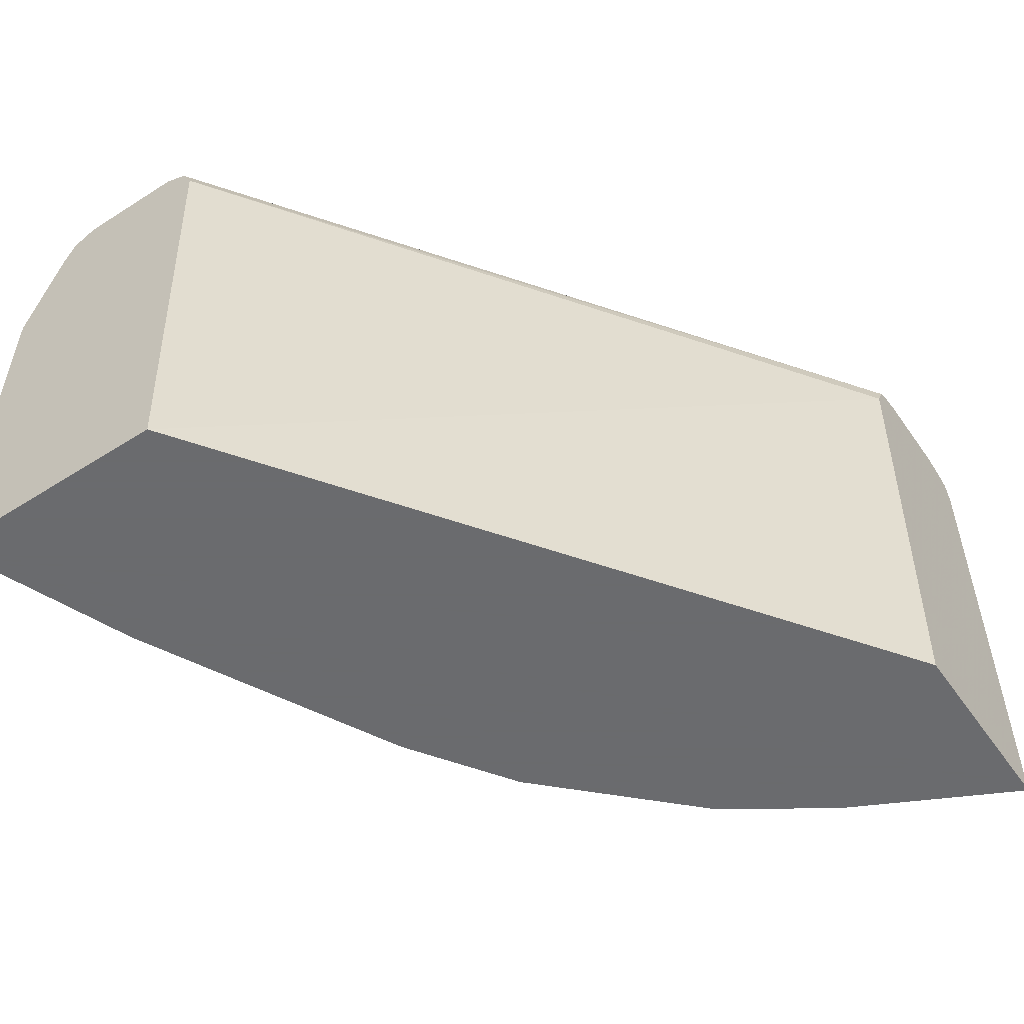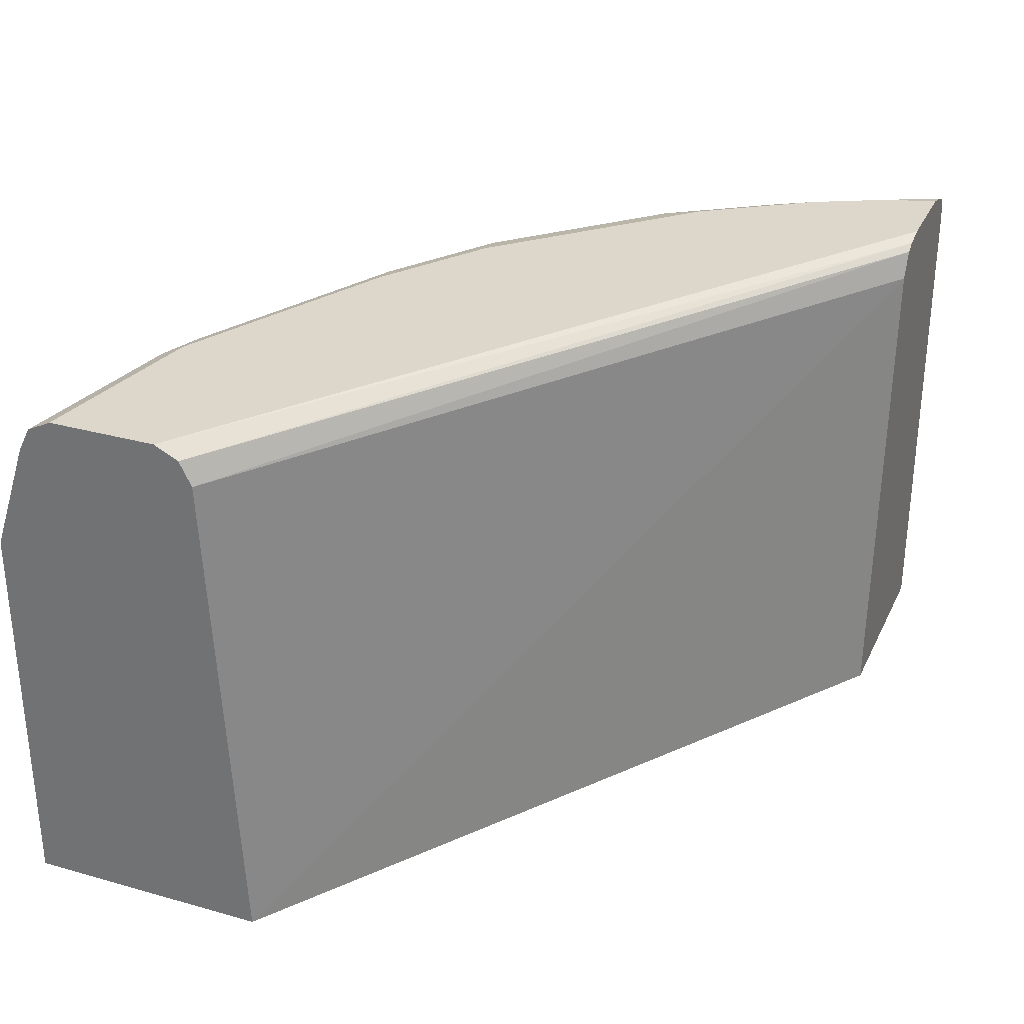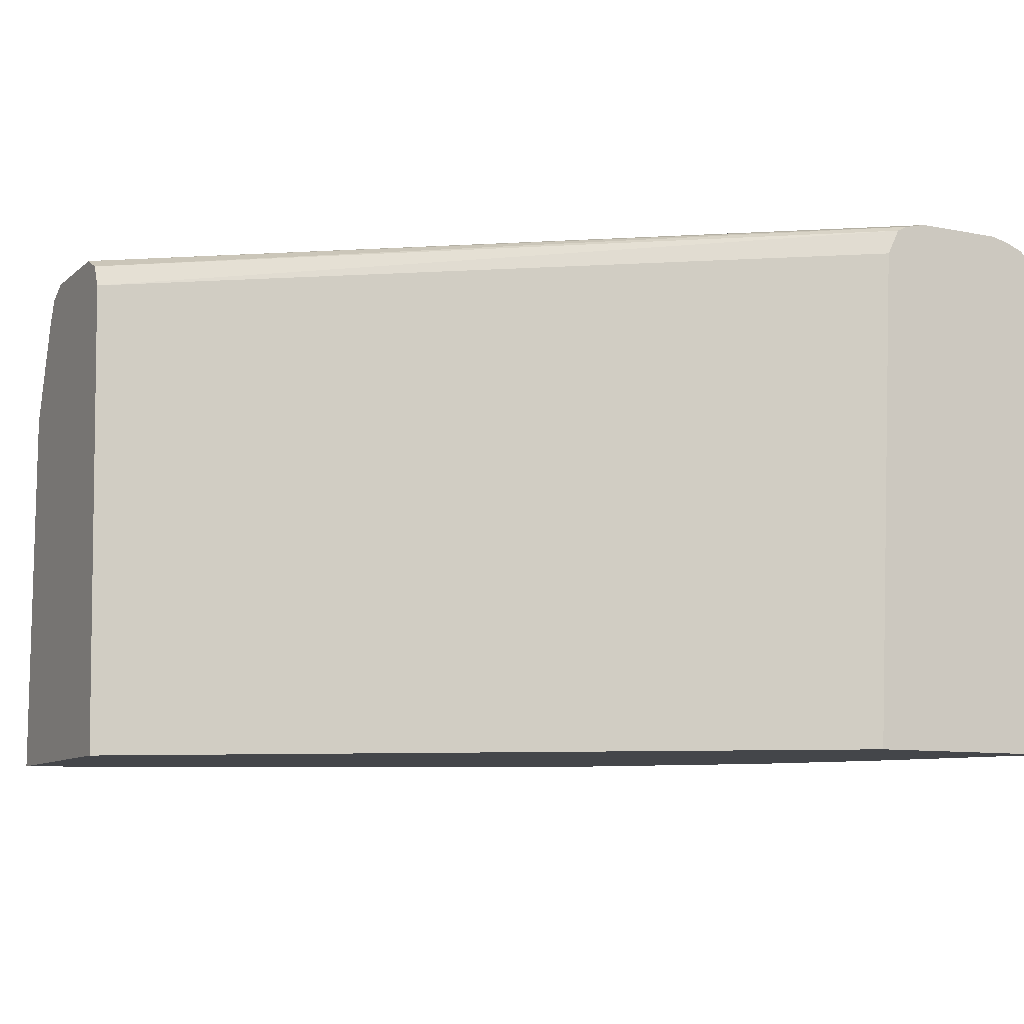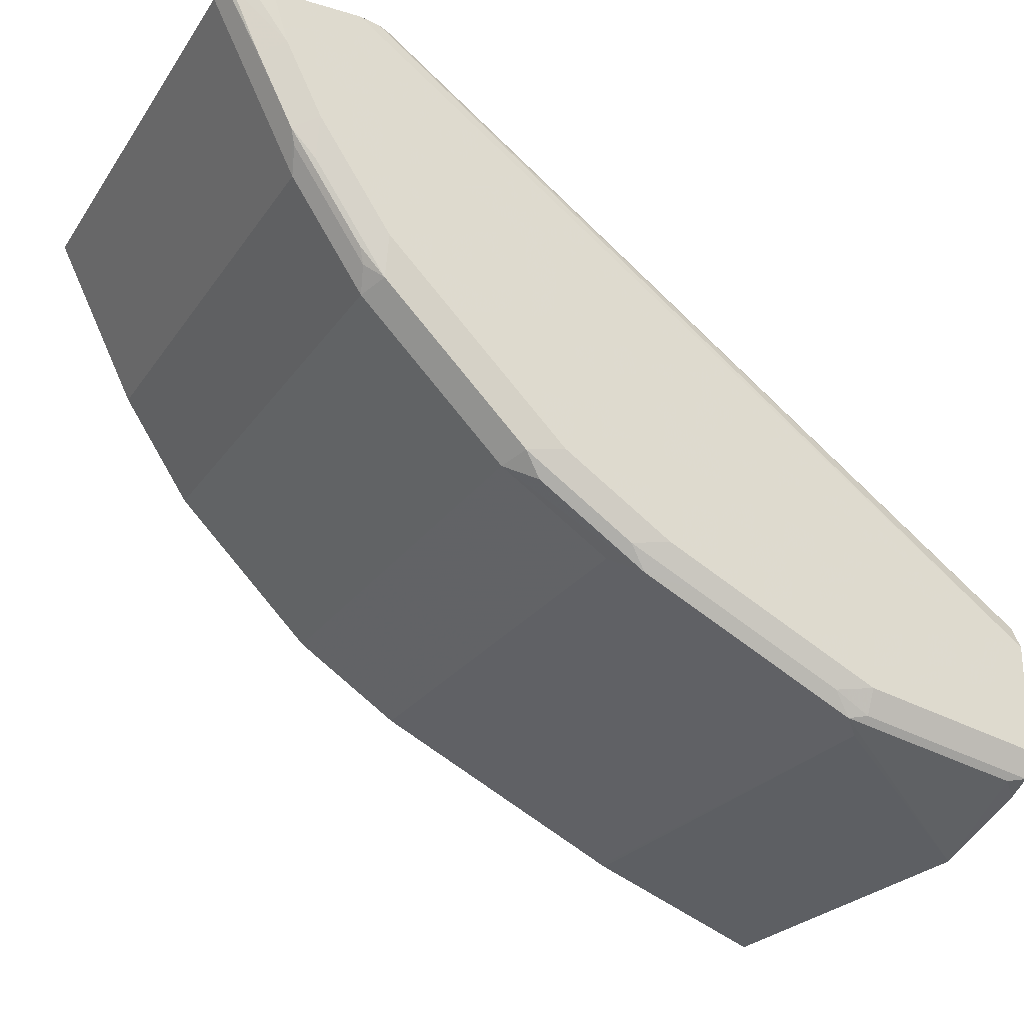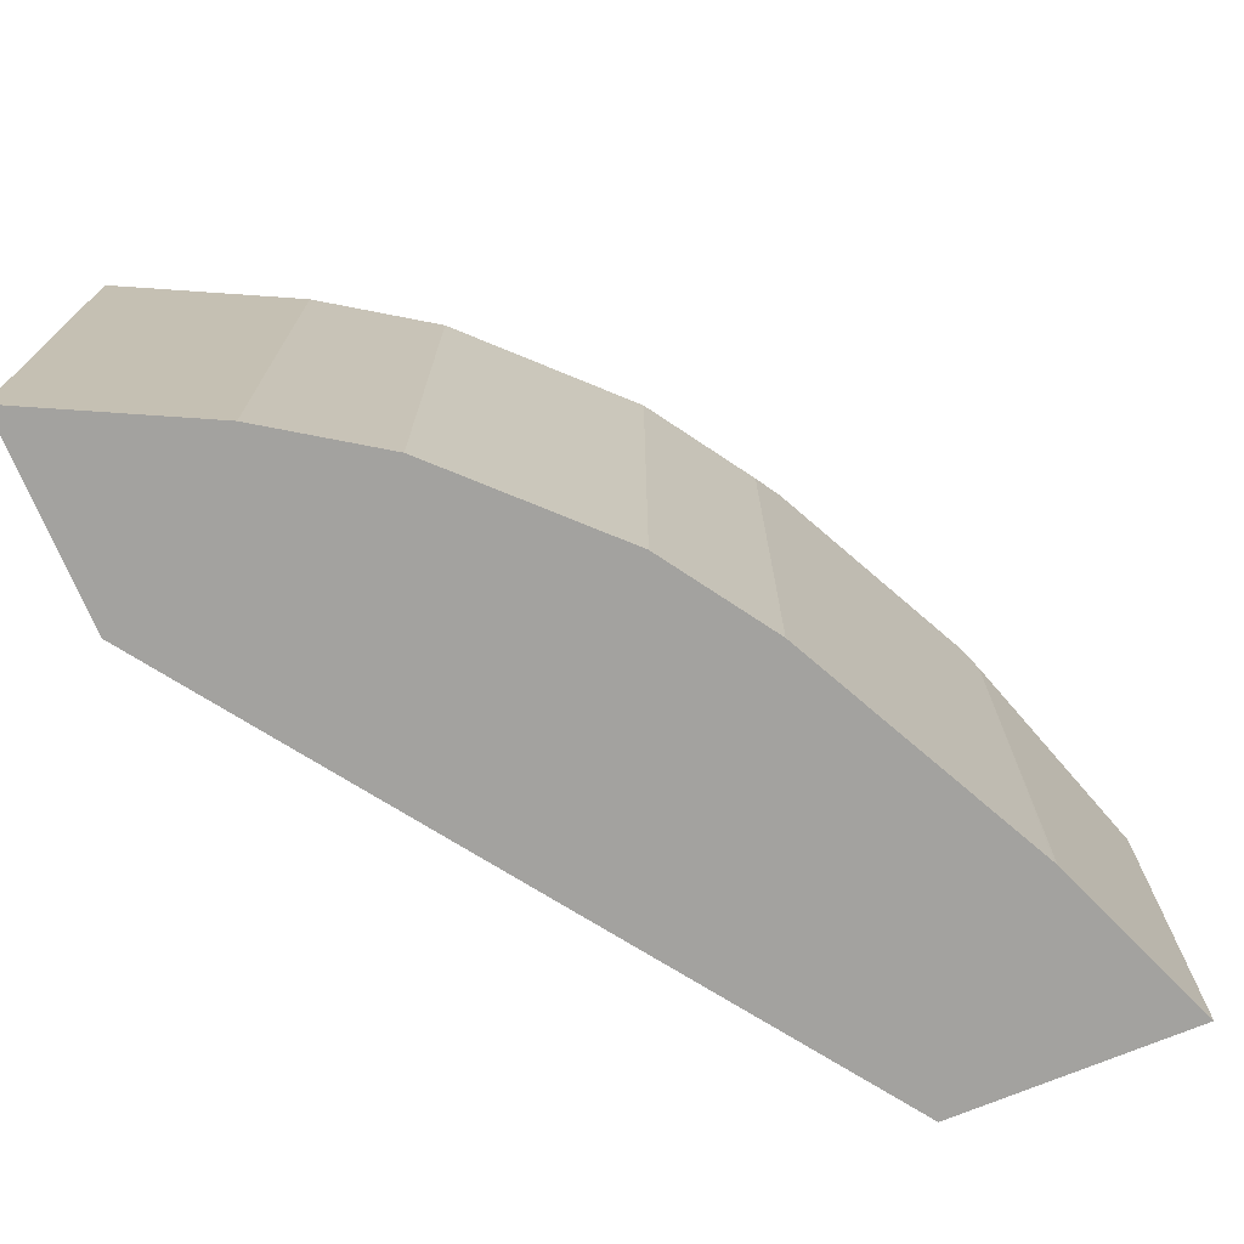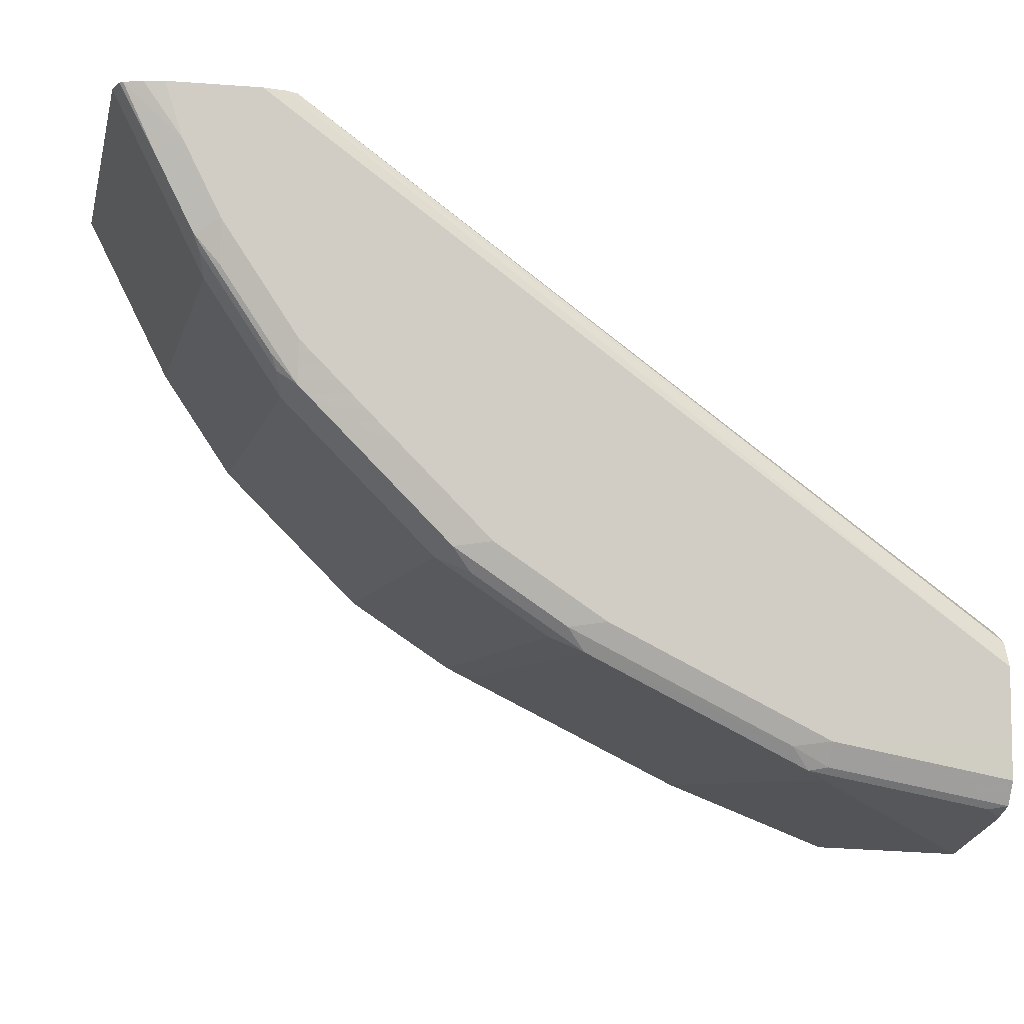
<metadata>
{"format":"obj","ext":"obj","renderer":"f3d","projection":"perspective","resolution":1024,"background":"white","views":[{"elev":-53.3,"azim":-55.8,"up":"+Y"},{"elev":30.8,"azim":-67.9,"up":"+Y"},{"elev":-9.5,"azim":-27.3,"up":"+Y"},{"elev":-24.7,"azim":153.8,"up":"+Z"},{"elev":-72.4,"azim":112.6,"up":"+Y"},{"elev":-7.3,"azim":167.5,"up":"+Z"}]}
</metadata>
<code>
v 3.911e-05 0.2651 -0.2165
v 3.911e-05 0.2651 -0.1125
v 3.911e-05 0.4332 -0.2165
v 0.07738 0.2651 -0.1857
v 3.911e-05 0.4796 -0.1238
v 0.2795 0.2651 0.08449
v 0.2898 0.4796 0.08449
v 3.911e-05 0.4796 -0.2011
v 0.007766 0.4874 -0.1973
v 0.08511 0.4874 -0.1818
v 0.07738 0.4796 -0.1857
v 0.07878 0.2651 -0.185
v 3.911e-05 0.49 -0.1289
v 0.2953 0.4907 0.08449
v 0.3672 0.2651 0.08449
v 3.911e-05 0.49 -0.196
v 0.07738 0.49 -0.1805
v 0.09287 0.4913 -0.1721
v 0.178 0.4874 -0.1354
v 0.09941 0.2651 -0.1747
v 3.911e-05 0.4951 -0.1392
v 0.3001 0.493 0.08449
v 0.3352 0.2651 0.0206
v 0.3672 0.4796 0.08449
v 3.911e-05 0.4951 -0.1857
v 0.07738 0.4951 -0.1702
v 0.1548 0.4913 -0.1412
v 0.1857 0.4913 -0.1257
v 0.2243 0.4874 -0.1044
v 0.2372 0.4796 -0.09798
v 0.1908 0.4796 -0.1289
v 0.1908 0.2651 -0.1289
v 0.1805 0.2651 -0.1341
v 3.911e-05 0.4951 -0.1702
v 0.3094 0.4951 0.08449
v 0.3301 0.2651 0.01029
v 0.3352 0.4796 0.0206
v 0.3649 0.4887 0.08449
v 0.3352 0.49 0.02576
v 0.1702 0.4951 -0.1238
v 0.2166 0.4951 -0.09283
v 0.2321 0.4913 -0.09474
v 0.2372 0.2651 -0.09798
v 0.2476 0.4913 -0.07927
v 0.2837 0.4796 -0.0516
v 0.3475 0.4951 0.08449
v 0.3301 0.4796 0.01029
v 0.2991 0.2651 -0.03613
v 0.3507 0.49 0.05673
v 0.3635 0.4903 0.08449
v 0.3327 0.4874 0.01933
v 0.3043 0.49 -0.02066
v 0.3249 0.4913 0.01353
v 0.3249 0.4951 0.03092
v 0.2476 0.4951 -0.06191
v 0.294 0.4913 -0.03289
v 0.2837 0.2651 -0.0516
v 0.2991 0.4796 -0.03613
v 0.3559 0.4933 0.08449
v 0.3404 0.4951 0.06189
v 0.3017 0.4874 -0.02708
v 0.294 0.4951 -0.0155
f 25 34 26
f 27 40 28
f 28 40 41
f 28 41 42
f 28 42 29
f 30 42 44
f 30 43 32
f 30 32 31
f 30 44 56
f 24 39 38
f 30 56 45
f 29 42 30
f 24 37 39
f 53 56 62
f 23 36 47
f 21 26 34
f 21 40 26
f 21 41 40
f 21 55 41
f 21 62 55
f 21 54 62
f 21 60 54
f 21 46 60
f 21 22 35
f 19 33 20
f 19 32 33
f 30 45 57
f 23 47 37
f 30 57 43
f 47 61 51
f 36 58 47
f 56 61 58
f 55 62 56
f 53 62 54
f 52 61 56
f 50 60 59
f 49 60 50
f 19 31 32
f 47 58 61
f 46 59 60
f 45 48 57
f 45 58 48
f 45 56 58
f 36 48 58
f 41 44 42
f 41 55 56
f 39 60 49
f 39 54 60
f 39 53 54
f 39 56 53
f 39 52 56
f 39 61 52
f 39 51 61
f 39 47 51
f 38 39 49
f 38 49 50
f 37 47 39
f 41 56 44
f 19 30 31
f 21 35 46
f 19 28 29
f 3 10 11
f 3 9 10
f 3 8 9
f 2 7 5
f 2 6 7
f 1 6 2
f 1 15 6
f 1 23 15
f 1 36 23
f 1 48 36
f 1 57 48
f 1 43 57
f 1 32 43
f 1 33 32
f 1 20 33
f 1 12 20
f 1 4 12
f 1 11 4
f 1 3 11
f 1 8 3
f 1 16 8
f 1 25 16
f 1 34 25
f 1 21 34
f 19 29 30
f 1 5 13
f 1 2 5
f 4 11 12
f 5 7 14
f 1 13 21
f 6 15 24
f 5 14 13
f 19 27 28
f 18 40 27
f 18 26 40
f 17 26 18
f 16 26 17
f 16 25 26
f 15 37 24
f 15 23 37
f 13 22 21
f 13 14 22
f 12 19 20
f 10 19 12
f 18 27 19
f 10 17 18
f 6 38 50
f 6 24 38
f 6 50 59
f 6 59 46
f 10 18 19
f 6 35 22
f 6 46 35
f 6 14 7
f 8 16 9
f 9 16 17
f 9 17 10
f 10 12 11
f 6 22 14

</code>
